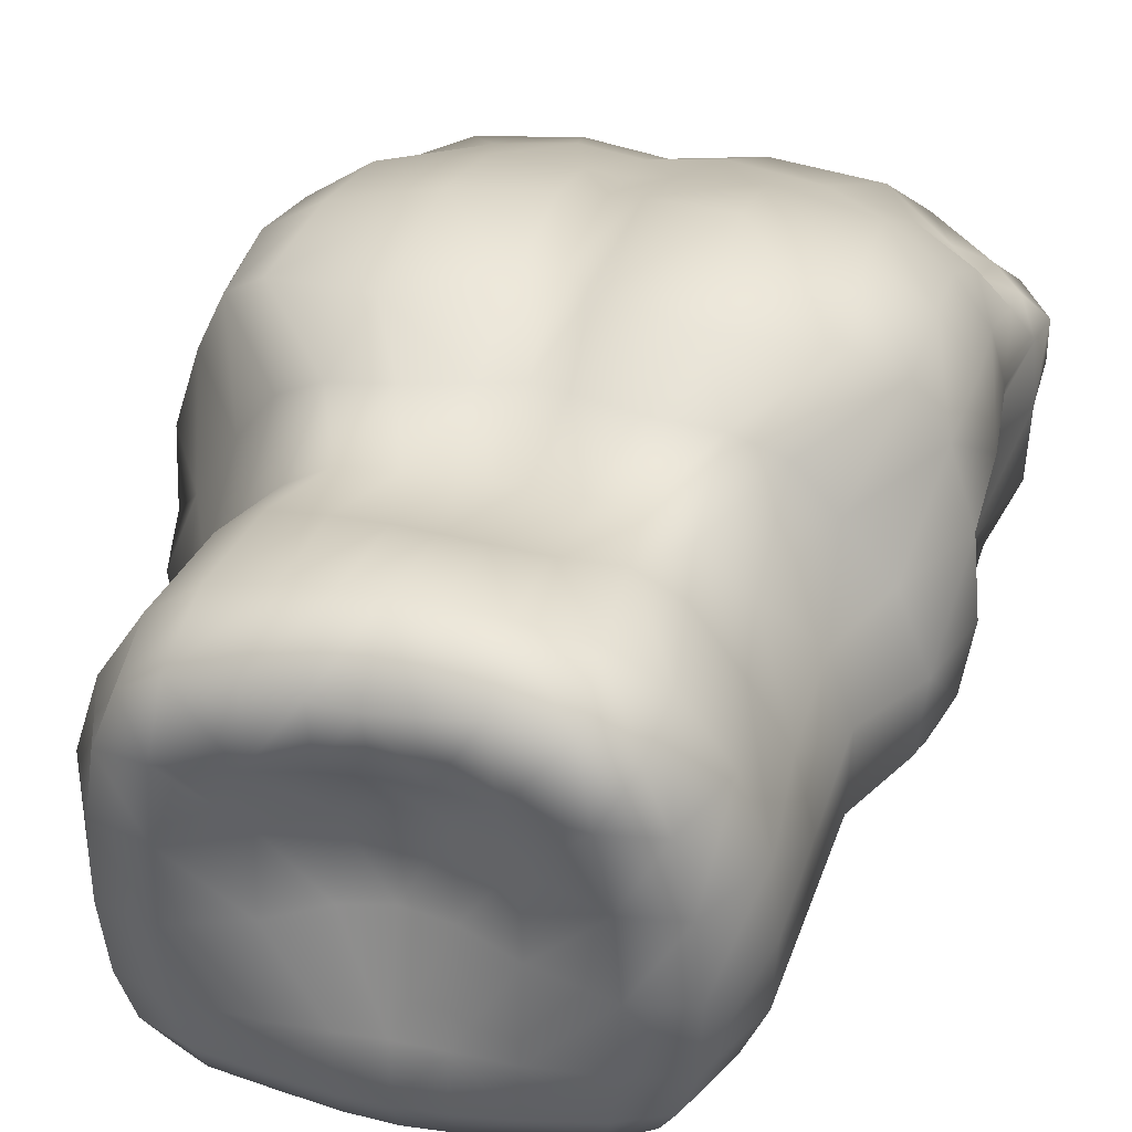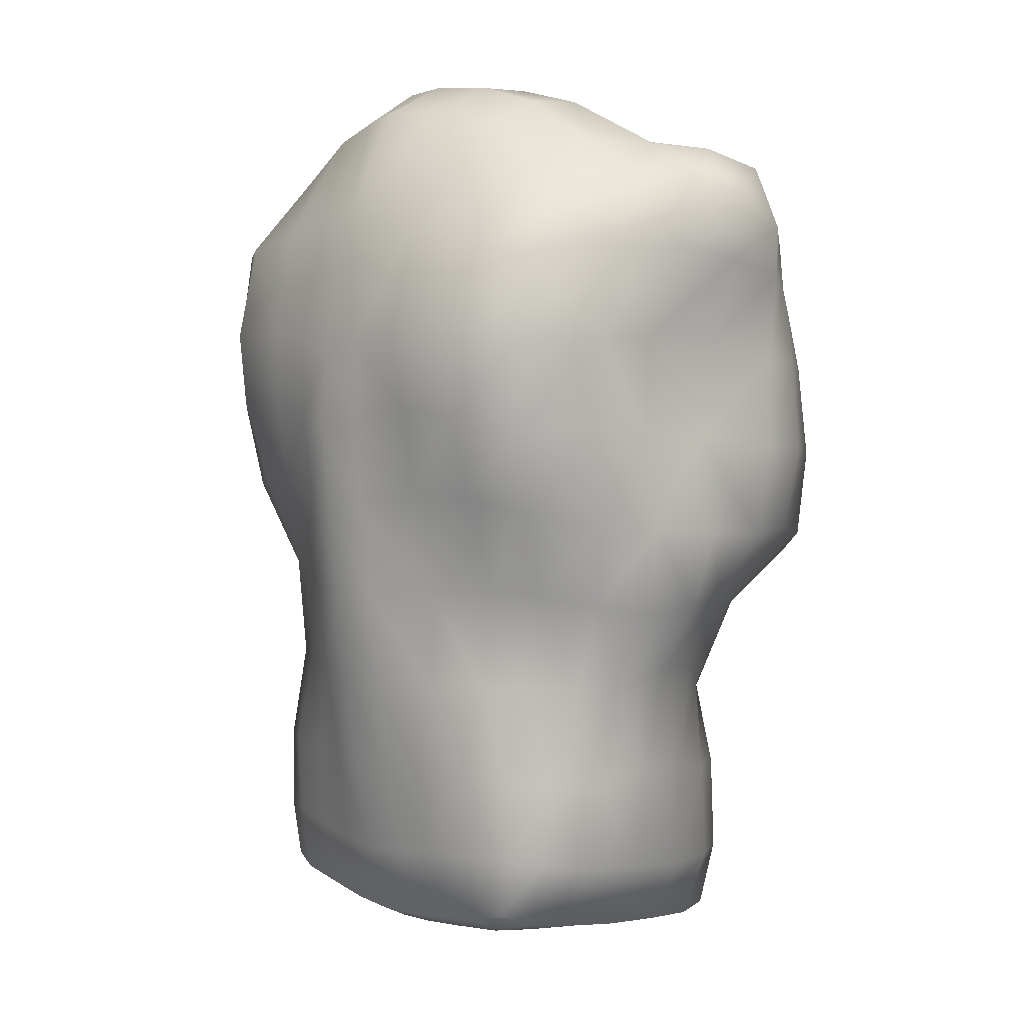
<metadata>
{"format":"obj","ext":"obj","renderer":"f3d","projection":"perspective","resolution":1024,"background":"white","views":[{"elev":30.5,"azim":15.3,"up":"+Z"},{"elev":6.2,"azim":-132.4,"up":"+Y"}]}
</metadata>
<code>
o mannequin_idle_reference.003
v 6.95 5.055 3.783
v 7.039 7.016 3.312
v 7.489 7.413 2.492
v 7.241 5.311 2.529
v 6.202 4.902 4.897
v 7.064 2.873 3.982
v 6.912 0.7269 3.656
v 7.446 3.047 2.334
v 7.448 0.75 1.971
v 6.992 3.245 0.2257
v 7.592 0.8909 0.07812
v 6.399 -1.003 1.671
v 6.063 -2.774 -0.1324
v 5.585 -5.57 1.09
v 5.433 -1.337 3.083
v 4.964 2.39 6.158
v 6.262 2.591 5.258
v 4.872 4.992 5.757
v 2.658 5.114 6.18
v -0.002133 3.775 6.226
v 0.8506 5.26 6.023
v -2.671 5.1 6.142
v -1.439 6.991 5.726
v -0.7867 3.288 6.413
v -0.004571 0.7218 6.15
v -3.006 10.23 2.885
v -4.209 9.165 4.672
v -3.321 7.628 5.243
v -2.707 2.567 6.557
v -5.224 -0.1308 5.698
v -3.541 -1.94 4.761
v -2.886 -0.9132 6.031
v -0.7172 -0.1055 6.156
v -0.003133 -1.619 5.077
v 0.7779 3.3 6.452
v 0.7107 -0.08565 6.127
v -5.568 8.988 3.582
v -5.094 7.167 4.866
v -4.966 2.397 6.101
v -6.276 2.586 5.289
v -4.889 4.982 5.8
v -6.257 7.971 3.475
v -4.97 10.02 3.797
v -3.615 11.04 1.141
v -4.786 10.52 2.862
v -6.805 10.2 2.432
v -6.363 9.39 3.109
v -6.218 4.901 4.963
v -6.366 6.702 4.233
v -7.044 7.057 3.314
v -7.075 8.18 3.112
v -7.622 8.702 2.366
v -6.263 10.69 1.186
v -7.52 9.522 1.037
v -6.64 5.899 -3.042
v -7.069 2.87 4.007
v -6.965 5.068 3.825
v -5.441 -1.334 3.082
v -7.451 3.044 2.347
v -7.46 0.7483 1.98
v -6.993 3.247 0.2231
v -7.241 5.315 2.532
v -7.528 7.844 0.8745
v -7.49 7.422 2.496
v -7.209 9.862 -0.3433
v -7.409 8.135 -0.9467
v -6.669 5.658 0.8286
v -6.653 5.88 -1.361
v -6.083 -0.8821 -2.561
v -6.039 -3.072 -1.748
v -5.598 -5.557 1.067
v -6.066 -2.769 -0.1588
v -7.585 0.8862 0.08979
v -7.077 -1.05 -0.05984
v -7.246 1.093 -1.651
v -6.878 -1.077 -1.645
v -6.942 3.536 -1.736
v -6.709 3.546 -3.171
v -6.598 1.282 -2.918
v -5.962 -5.448 -0.5718
v -4.916 -5.992 2.644
v -5.572 -2.847 1.391
v -6.409 -0.9893 1.627
v -5.236 -8.357 2.451
v -5.519 1.557 -4.494
v -5.056 -0.6222 -3.595
v -5.308 -3.128 -2.589
v -5.732 -7.779 -2.434
v -5.261 -5.553 -3.369
v -5.873 -5.583 -2.192
v -5.866 -7.988 -0.8519
v -5.031 -9.653 -1.052
v -5.8 -8.191 0.8044
v -4.941 -9.875 0.676
v -4.154 -10.13 3.478
v -3.237 -10.45 4.048
v -2.601 -2.999 -5.228
v -3.815 -3.013 -4.414
v -4.605 -3.061 -3.591
v -4.515 -7.512 -4.26
v -5.211 -7.603 -3.552
v -4.61 -9.237 -3.648
v -4.93 -9.407 -2.62
v -4.093 -0.5425 -4.374
v -2.756 -0.5918 -5.235
v 0.005383 -0.8751 -6.166
v 1.121 -3.064 -5.67
v -4.257 1.889 -5.338
v -5.729 5.852 -5.066
v -5.634 3.668 -4.975
v -4.314 3.933 -5.922
v -1.148 -0.7877 -5.947
v 2.514 -3.004 -5.09
v 1.121 -0.7828 -5.91
v 2.316 -7.615 -4.909
v 4.521 -7.523 -4.302
v 4.428 -5.462 -4.335
v 6.883 -1.077 -1.644
v 3.777 -3.007 -4.351
v 3.474 -5.419 -4.864
v 2.7 -0.5843 -5.14
v 0.004662 1.295 -6.381
v 1.001 1.547 -6.189
v -0.9918 1.548 -6.161
v -2.66 1.985 -5.716
v -1.076 3.795 -6.292
v 5.548 1.552 -4.494
v 5.3 -3.138 -2.561
v 5.058 -0.6291 -3.575
v 4.575 -3.067 -3.537
v 4.078 -0.5396 -4.359
v -1.413 12.34 -2.348
v -4.421 8.132 -5.441
v -1.125 5.792 -6.394
v 0.005138 3.36 -6.555
v 4.246 1.893 -5.328
v -2.457 5.876 -6.287
v -2.516 8.527 -5.669
v -2.666 4.126 -6.11
v -4.303 5.8 -6.112
v -4.354 10 -3.569
v -3.008 11.91 -1.914
v -1.573 12.32 -0.9177
v 0.000683 5.314 5.891
v -0.8519 5.261 5.986
v -2.46 9.616 4.216
v -1.877 8.892 5.039
v -2.217 11.77 0.2236
v -3.162 11.96 -0.6085
v -5.564 10.81 -0.1516
v -4.873 10.76 -1.567
v -6.265 9.583 -1.68
v -5.449 9.241 -3.502
v -6.732 8.152 -2.537
v -5.772 7.956 -4.628
v 5.572 8.969 3.565
v 6.361 9.383 3.103
v 4.821 10.43 2.824
v 2.452 9.613 4.214
v 3.012 10.17 2.862
v -0.009272 9.874 2.864
v -0.006411 9.455 4.268
v 1.871 8.888 5.039
v -0.003873 8.455 4.96
v -5.4e-05 6.499 5.754
v 2.222 11.76 0.2173
v 7.524 9.529 1.035
v 6.804 10.17 2.426
v 7.62 8.699 2.364
v 7.073 8.179 3.082
v 6.28 7.966 3.441
v 5.088 7.172 4.791
v 6.381 6.692 4.177
v 3.622 11.04 1.144
v 6.264 10.69 1.194
v 6.67 5.884 -1.368
v 7.528 7.846 0.8697
v 6.729 8.154 -2.542
v 7.408 8.139 -0.9551
v 1.402 12.33 -2.335
v 1.571 12.32 -0.9129
v 3.017 11.92 -1.916
v 3.183 12 -0.6063
v 4.895 10.79 -1.586
v 5.572 10.85 -0.1596
v 7.209 9.865 -0.3478
v 6.667 5.66 0.8165
v 6.271 9.594 -1.691
v 5.441 9.226 -3.489
v 4.367 10.02 -3.575
v 5.754 7.953 -4.623
v 2.772 11.06 -3.658
v 1.098 8.81 -5.68
v 1.219 11.46 -3.963
v -0.003107 11.68 -4.232
v 0.001978 12.41 -2.601
v -0.003501 12.33 -1.179
v -0.005675 12 -0.7277
v -1.23 11.47 -3.968
v -1.097 8.807 -5.678
v 6.627 5.906 -3.032
v 5.689 5.855 -5.053
v 4.417 8.135 -5.461
v 2.454 5.874 -6.279
v 2.505 8.514 -5.651
v 1.126 5.787 -6.389
v 4.298 5.798 -6.106
v -2.766 11.06 -3.649
v 0.001214 8.957 -5.704
v -0.001122 5.49 -6.498
v 1.086 3.791 -6.337
v 2.663 4.129 -6.1
v 2.654 1.99 -5.735
v 4.307 3.937 -5.92
v 5.628 3.667 -4.952
v 6.848 3.552 -3.167
v 6.739 1.275 -2.931
v 6.982 3.537 -1.745
v 6.105 -0.8861 -2.56
v 3.463 -9.178 -4.513
v 3.605 -7.502 -4.701
v 5.774 -7.801 -2.424
v 5.268 -5.541 -3.406
v 5.87 -5.578 -2.207
v 5.958 -5.449 -0.569
v 5.908 -8.009 -0.8575
v 6.039 -3.077 -1.725
v 7.069 -1.056 -0.02569
v 7.295 1.093 -1.671
v 4.619 -9.248 -3.659
v 4.242 -8.981 -4.268
v 4.988 -9.439 -2.625
v 5.254 -7.63 -3.558
v 5.092 -9.699 -1.049
v -0.9995 -9.38 -0.5155
v -0.9729 -9.365 1.349
v 1.009 -9.409 -0.496
v 2.155 -9.851 -2.738
v 0.9737 -9.863 -2.685
v -0.002539 -9.935 -3.955
v -0.005656 -9.875 -2.653
v -0.975 -9.874 -2.688
v -2.15 -9.79 1.01
v -2.195 -9.75 -0.8067
v -2.156 -9.842 -2.742
v 2.098 -9.767 -3.929
v 0.9823 -9.508 -4.66
v 0.9543 -9.888 -3.955
v -0.001497 -9.567 -4.668
v -0.9591 -9.884 -3.952
v -3.559 -9.607 -3.777
v -3.741 -9.753 -2.708
v -3.826 -9.973 -1.052
v -3.733 -10.22 0.7036
v -4.629 -10.11 2.286
v -0.9841 -9.504 -4.645
v -2.095 -9.769 -3.898
v -4.253 -8.978 -4.204
v -3.519 -10.52 2.446
v -1.908 -10.61 4.278
v -0.9241 -10.24 2.594
v -0.00591 -10.71 4.11
v 0.9829 -9.351 1.392
v 2.037 -10.44 2.591
v 3.521 -10.54 2.465
v 3.761 -10.16 0.7397
v 0.9271 -10.24 2.621
v 3.239 -10.46 4.071
v 4.156 -10.12 3.518
v -2.028 -10.47 2.557
v 0.000312 -10.17 2.614
v 0.006169 -9.218 1.468
v 0.01158 -9.28 -0.4046
v 2.144 -9.823 1.06
v 2.199 -9.724 -0.7957
v 3.868 -10.01 -1.053
v 3.753 -9.758 -2.716
v 3.577 -9.603 -3.795
v 2.127 -9.354 -4.607
v -0.869 -10.66 4.154
v 0.8622 -10.7 4.181
v 0.8114 -9.178 5.225
v 1.84 -9.075 5.052
v 1.901 -10.64 4.274
v 4.263 -8.51 3.87
v 4.627 -10.1 2.301
v 5.231 -8.365 2.471
v 4.962 -9.883 0.6778
v -0.005704 -9.194 5.258
v -0.002266 -6.642 4.901
v -1.845 -9.04 5.053
v -0.8226 -9.154 5.215
v -3.202 -8.734 4.658
v -3.966 -6.189 4.075
v -4.278 -8.512 3.874
v -4.556 -3.73 2.766
v -6.231 0.416 5.005
v -6.917 0.7245 3.667
v -2.672 -3.982 4.321
v -1.837 -6.592 4.931
v -3.027 -6.33 4.699
v 6.225 0.4144 4.996
v 2.718 2.579 6.67
v 0.8267 -1.899 5.118
v 0.000469 -3.626 4.179
v -0.8297 -1.883 5.071
v -1.572 -3.797 4.255
v -2.136 -2.18 5.022
v -3.555 -4.071 3.882
v -4.593 -1.574 4.166
v 2.128 -2.183 5.03
v 2.88 -0.9355 6.082
v 5.222 -0.1293 5.679
v 4.584 -1.592 4.199
v 4.856 -6.007 2.626
v 5.803 -8.201 0.8185
v 5.578 -2.852 1.401
v 4.499 -3.739 2.731
v 3.536 -1.956 4.787
v 2.661 -3.987 4.301
v 1.573 -3.804 4.235
v 0.579 -3.675 4.251
v -0.7985 -6.623 4.946
v -0.5818 -3.668 4.25
v 1.82 -6.622 4.762
v 3 -6.354 4.604
v 3.514 -4.075 3.843
v 3.906 -6.216 4.039
v 3.195 -8.749 4.657
v 0.7937 -6.647 4.845
v 4.97 9.975 3.776
v 4.2 9.127 4.638
v 1.432 6.992 5.72
v 3.289 7.592 5.14
v -3.588 -7.487 -4.645
v -2.305 -7.594 -4.881
v -3.462 -9.185 -4.48
v -2.126 -9.353 -4.584
v -1.096 -7.758 -5.042
v 1.102 -7.772 -5.075
v 1.01 -5.434 -5.381
v 2.181 -5.413 -5.148
v -0.006127 -3.062 -5.871
v -1.152 -3.052 -5.74
v -0.00317 -5.415 -5.601
v 0.002223 -7.808 -5.17
v -1.025 -5.437 -5.381
v -2.218 -5.408 -5.219
v -3.481 -5.42 -4.896
v -4.404 -5.477 -4.283
f 1 2 173
f 2 1 4
f 4 3 2
f 3 4 187
f 10 187 4
f 4 8 10
f 8 4 1
f 1 6 8
f 6 1 5
f 173 5 1
f 187 177 3
f 17 5 18
f 5 17 6
f 7 6 17
f 8 6 7
f 7 9 8
f 10 8 9
f 9 11 10
f 228 11 9
f 9 12 228
f 13 228 12
f 12 9 7
f 316 226 225
f 225 14 316
f 14 225 13
f 13 317 14
f 12 317 13
f 317 12 15
f 7 15 12
f 15 7 302
f 17 302 7
f 302 17 16
f 18 16 17
f 303 16 18
f 18 19 303
f 35 303 19
f 19 21 35
f 20 35 21
f 21 144 20
f 20 144 145
f 333 21 19
f 22 145 23
f 24 145 22
f 145 24 20
f 22 29 24
f 29 32 33
f 33 24 29
f 24 33 25
f 25 20 24
f 35 20 25
f 43 146 26
f 146 43 27
f 27 147 146
f 147 27 28
f 28 23 147
f 23 28 22
f 41 22 28
f 29 22 41
f 41 39 29
f 29 39 30
f 30 32 29
f 32 30 31
f 31 308 32
f 32 308 306
f 306 33 32
f 33 306 34
f 34 25 33
f 36 25 34
f 25 36 35
f 303 35 36
f 37 27 43
f 27 37 38
f 38 28 27
f 28 38 41
f 30 297 310
f 297 30 39
f 39 40 297
f 40 39 41
f 41 48 40
f 48 41 38
f 38 49 48
f 42 49 38
f 38 37 42
f 42 37 47
f 43 47 37
f 47 43 45
f 26 45 43
f 44 45 26
f 45 44 53
f 150 53 44
f 53 46 45
f 45 46 47
f 56 40 48
f 48 57 56
f 57 48 49
f 49 50 57
f 50 49 42
f 42 51 50
f 47 51 42
f 52 51 47
f 47 46 52
f 54 52 46
f 46 53 54
f 65 54 53
f 53 150 65
f 152 65 150
f 66 65 152
f 152 154 66
f 68 66 154
f 154 55 68
f 298 56 59
f 59 56 57
f 57 62 59
f 62 57 50
f 50 64 62
f 64 50 51
f 51 52 64
f 83 58 298
f 298 60 83
f 59 60 298
f 60 59 61
f 61 59 62
f 62 67 61
f 67 62 64
f 64 63 67
f 63 64 52
f 52 54 63
f 63 54 65
f 65 66 63
f 63 66 68
f 68 67 63
f 61 67 68
f 68 77 61
f 61 77 75
f 79 75 77
f 75 79 69
f 69 76 75
f 70 76 69
f 76 70 72
f 80 72 70
f 72 80 71
f 71 82 72
f 72 82 83
f 83 74 72
f 73 74 83
f 74 73 75
f 75 73 61
f 61 73 60
f 83 60 73
f 75 76 74
f 72 74 76
f 77 68 55
f 55 78 77
f 77 78 79
f 85 79 78
f 79 85 86
f 86 69 79
f 87 69 86
f 69 87 70
f 90 70 87
f 70 90 80
f 91 80 90
f 80 91 93
f 93 71 80
f 81 71 93
f 71 81 296
f 296 82 71
f 82 296 58
f 58 83 82
f 81 84 295
f 93 84 81
f 104 86 85
f 99 86 104
f 86 99 87
f 89 87 99
f 87 89 90
f 88 90 89
f 90 88 91
f 92 91 88
f 93 91 92
f 92 94 93
f 84 93 94
f 94 255 84
f 295 84 255
f 255 95 295
f 293 295 95
f 95 96 293
f 291 293 96
f 96 260 291
f 89 101 88
f 348 97 344
f 97 348 349
f 349 98 97
f 98 349 350
f 350 99 98
f 99 350 89
f 89 350 100
f 100 101 89
f 101 100 258
f 258 102 101
f 101 102 103
f 103 88 101
f 88 103 92
f 104 98 99
f 98 104 105
f 105 97 98
f 97 105 112
f 112 344 97
f 344 112 106
f 106 343 344
f 107 343 106
f 105 104 108
f 85 108 104
f 108 85 110
f 78 110 85
f 110 78 55
f 155 109 55
f 55 109 110
f 111 110 109
f 110 111 108
f 125 108 111
f 108 125 105
f 105 125 124
f 124 112 105
f 112 124 122
f 122 106 112
f 114 106 122
f 106 114 107
f 113 107 114
f 107 113 342
f 120 342 113
f 115 342 120
f 120 221 115
f 115 221 220
f 220 279 115
f 116 117 223
f 117 116 221
f 221 120 117
f 219 118 227
f 227 128 219
f 128 227 224
f 224 223 128
f 130 128 223
f 223 117 130
f 119 130 117
f 117 120 119
f 113 119 120
f 119 113 121
f 114 121 113
f 121 114 123
f 122 123 114
f 123 122 135
f 135 122 124
f 124 126 135
f 126 124 125
f 125 139 126
f 131 136 127
f 127 129 131
f 129 127 217
f 217 219 129
f 129 219 128
f 128 130 129
f 131 129 130
f 130 119 131
f 121 131 119
f 143 132 142
f 208 142 132
f 142 208 141
f 141 208 138
f 138 133 141
f 133 138 137
f 137 140 133
f 140 137 139
f 139 137 134
f 134 126 139
f 126 134 210
f 210 135 126
f 211 135 210
f 135 211 123
f 213 123 211
f 123 213 121
f 121 213 136
f 136 131 121
f 134 137 138
f 111 139 125
f 139 111 140
f 109 140 111
f 133 140 109
f 109 155 133
f 133 155 153
f 153 141 133
f 151 141 153
f 141 151 142
f 149 142 151
f 142 149 143
f 148 143 149
f 145 144 165
f 165 23 145
f 23 165 164
f 164 147 23
f 147 164 162
f 162 146 147
f 146 162 161
f 161 26 146
f 148 26 161
f 26 148 44
f 149 44 148
f 44 149 150
f 151 150 149
f 150 151 152
f 153 152 151
f 154 152 153
f 153 155 154
f 55 154 155
f 332 334 172
f 172 156 332
f 171 156 172
f 157 156 171
f 171 170 157
f 157 170 169
f 169 168 157
f 157 168 158
f 158 331 157
f 331 158 160
f 160 159 331
f 159 160 161
f 161 162 159
f 163 159 162
f 162 164 163
f 333 163 164
f 164 165 333
f 21 333 165
f 165 144 21
f 161 198 148
f 166 198 161
f 161 160 166
f 174 166 160
f 160 158 174
f 175 174 158
f 158 168 175
f 167 175 168
f 168 169 167
f 177 167 169
f 169 3 177
f 3 169 170
f 170 2 3
f 2 170 171
f 171 173 2
f 172 173 171
f 5 173 172
f 172 18 5
f 194 195 196
f 196 180 194
f 180 196 197
f 197 181 180
f 181 197 198
f 198 166 181
f 183 181 166
f 166 174 183
f 185 183 174
f 174 175 185
f 186 185 175
f 175 167 186
f 186 167 177
f 177 179 186
f 176 179 177
f 178 179 176
f 179 178 188
f 189 188 178
f 182 180 181
f 181 183 182
f 184 182 183
f 183 185 184
f 188 184 185
f 185 186 188
f 188 186 179
f 177 187 176
f 176 187 10
f 184 188 189
f 189 190 184
f 182 184 190
f 190 192 182
f 180 182 192
f 192 194 180
f 176 201 178
f 191 178 201
f 178 191 189
f 189 191 203
f 203 190 189
f 190 203 205
f 205 192 190
f 192 205 193
f 193 194 192
f 194 193 209
f 209 195 194
f 199 195 209
f 196 195 199
f 199 132 196
f 197 196 132
f 132 143 197
f 198 197 143
f 143 148 198
f 203 191 202
f 201 202 191
f 209 200 199
f 208 199 200
f 132 199 208
f 218 216 201
f 201 216 215
f 215 202 201
f 202 215 214
f 214 207 202
f 202 207 203
f 203 207 204
f 204 205 203
f 205 204 206
f 206 193 205
f 209 193 206
f 207 214 212
f 212 204 207
f 206 204 212
f 200 138 208
f 138 200 134
f 134 200 209
f 209 210 134
f 206 210 209
f 210 206 211
f 212 211 206
f 211 212 213
f 213 212 214
f 214 136 213
f 136 214 215
f 215 127 136
f 127 215 216
f 216 217 127
f 217 216 218
f 218 229 217
f 219 217 229
f 229 118 219
f 231 220 221
f 221 116 231
f 231 116 233
f 223 233 116
f 222 233 223
f 223 224 222
f 226 222 224
f 224 225 226
f 225 224 227
f 227 13 225
f 13 227 118
f 118 228 13
f 228 118 229
f 229 11 228
f 10 11 229
f 229 218 10
f 10 218 176
f 201 176 218
f 233 230 231
f 232 230 233
f 233 222 232
f 232 222 226
f 226 234 232
f 235 236 243
f 236 235 273
f 241 273 235
f 237 273 241
f 241 239 237
f 275 237 239
f 239 238 275
f 276 275 238
f 238 277 276
f 278 277 238
f 238 246 278
f 246 238 239
f 239 248 246
f 240 248 239
f 239 241 240
f 240 241 242
f 235 242 241
f 242 235 244
f 243 244 235
f 244 243 254
f 259 254 243
f 243 270 259
f 270 243 236
f 244 245 242
f 254 253 244
f 245 244 253
f 253 252 245
f 246 248 247
f 249 247 248
f 248 240 249
f 249 240 250
f 242 250 240
f 257 250 242
f 242 245 257
f 251 257 245
f 245 252 251
f 102 251 252
f 252 103 102
f 103 252 253
f 253 92 103
f 94 92 253
f 253 254 94
f 255 94 254
f 254 259 255
f 95 255 259
f 250 256 249
f 256 250 257
f 257 338 256
f 337 338 257
f 257 251 337
f 258 337 251
f 251 102 258
f 259 96 95
f 96 259 270
f 270 260 96
f 280 260 270
f 270 261 280
f 262 280 261
f 261 271 262
f 262 271 267
f 263 267 271
f 264 267 263
f 263 274 264
f 265 264 274
f 274 266 265
f 286 265 266
f 266 288 286
f 267 281 262
f 284 281 267
f 267 264 284
f 268 284 264
f 264 265 268
f 269 268 265
f 265 286 269
f 236 261 270
f 271 261 236
f 236 272 271
f 271 272 263
f 273 272 236
f 263 272 273
f 273 237 263
f 274 263 237
f 237 275 274
f 266 274 275
f 275 276 266
f 288 266 276
f 276 234 288
f 232 234 276
f 276 277 232
f 230 232 277
f 277 278 230
f 231 230 278
f 278 220 231
f 220 278 246
f 246 279 220
f 247 279 246
f 285 287 315
f 292 291 260
f 260 280 292
f 289 292 280
f 280 262 289
f 289 262 281
f 281 282 289
f 282 281 284
f 284 283 282
f 283 284 268
f 268 329 283
f 329 268 269
f 269 285 329
f 285 269 286
f 286 287 285
f 287 286 288
f 288 316 287
f 316 288 234
f 234 226 316
f 290 289 282
f 292 289 290
f 290 323 292
f 291 292 323
f 323 300 291
f 293 291 300
f 300 301 293
f 295 293 301
f 301 294 295
f 295 294 81
f 81 294 309
f 309 296 81
f 296 309 310
f 310 58 296
f 58 310 297
f 297 298 58
f 298 297 40
f 40 56 298
f 307 300 323
f 300 307 299
f 299 301 300
f 301 299 309
f 309 294 301
f 302 314 15
f 314 302 313
f 16 313 302
f 313 16 303
f 303 312 313
f 36 312 303
f 312 36 304
f 34 304 36
f 304 34 305
f 305 34 306
f 306 324 305
f 307 324 306
f 306 308 307
f 299 307 308
f 308 31 299
f 309 299 31
f 31 310 309
f 310 31 30
f 304 311 312
f 312 311 319
f 319 313 312
f 313 319 314
f 315 287 316
f 316 14 315
f 318 315 14
f 14 317 318
f 15 318 317
f 318 15 314
f 314 327 318
f 327 314 319
f 319 320 327
f 320 319 311
f 311 321 320
f 321 311 304
f 304 322 321
f 305 322 304
f 322 305 290
f 290 305 324
f 324 323 290
f 323 324 307
f 315 318 327
f 330 325 321
f 320 321 325
f 325 326 320
f 327 320 326
f 326 328 327
f 327 328 315
f 315 328 285
f 285 328 326
f 326 329 285
f 329 326 325
f 325 283 329
f 283 325 330
f 330 282 283
f 282 330 290
f 290 330 322
f 321 322 330
f 156 157 331
f 331 332 156
f 332 331 159
f 159 163 332
f 334 332 163
f 163 333 334
f 19 334 333
f 334 19 18
f 18 172 334
f 337 335 336
f 336 338 337
f 338 336 339
f 339 256 338
f 256 339 346
f 346 249 256
f 247 249 346
f 346 340 247
f 279 247 340
f 340 115 279
f 115 340 341
f 341 342 115
f 342 341 107
f 107 341 345
f 345 343 107
f 343 345 347
f 347 344 343
f 344 347 348
f 341 340 346
f 346 345 341
f 347 345 346
f 346 339 347
f 347 339 336
f 336 348 347
f 349 348 336
f 336 335 349
f 350 349 335
f 335 100 350
f 258 100 335
f 335 337 258

</code>
